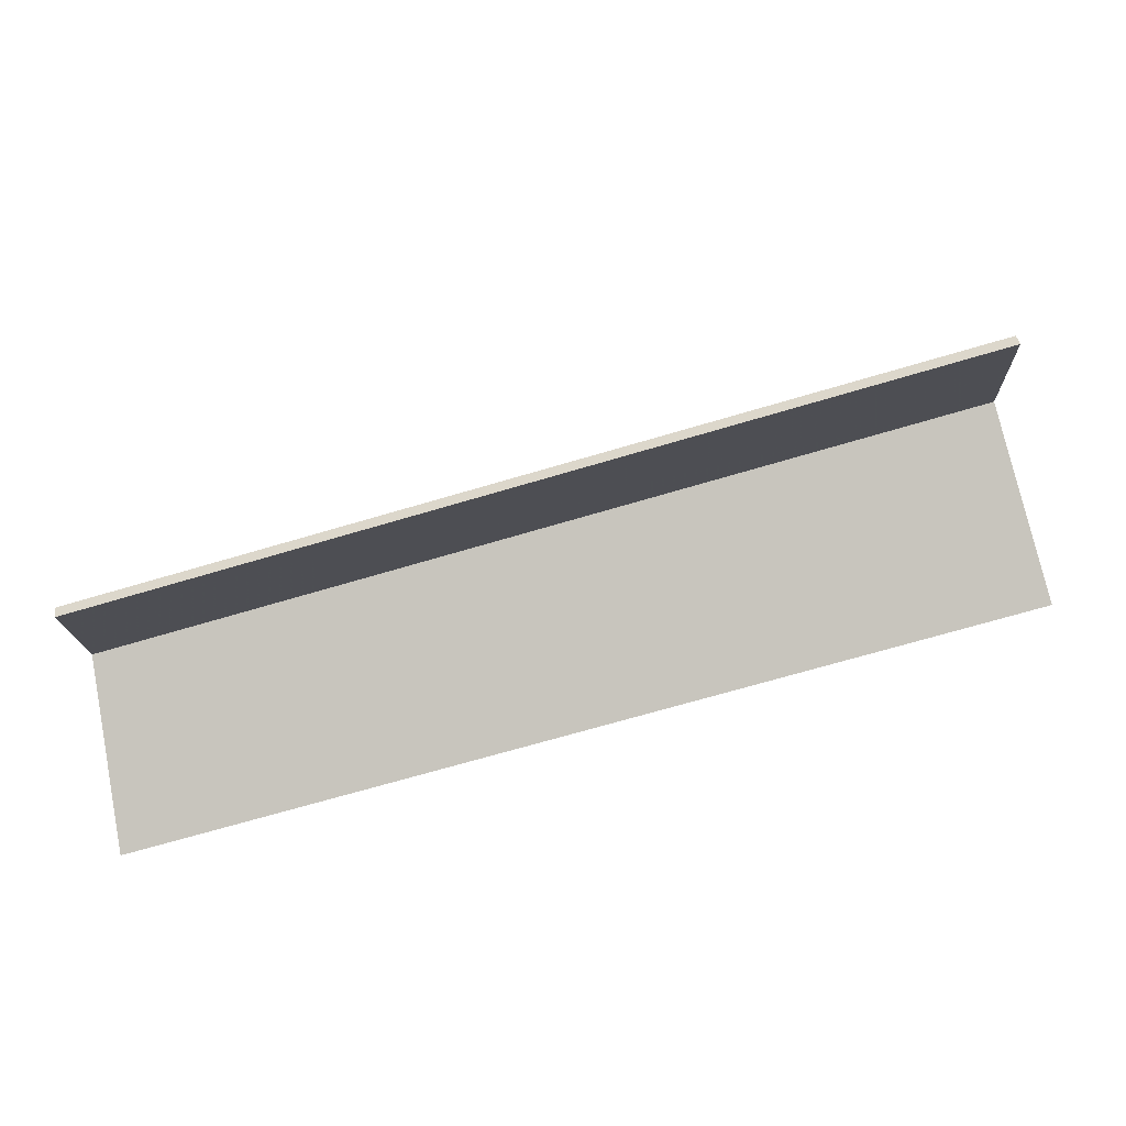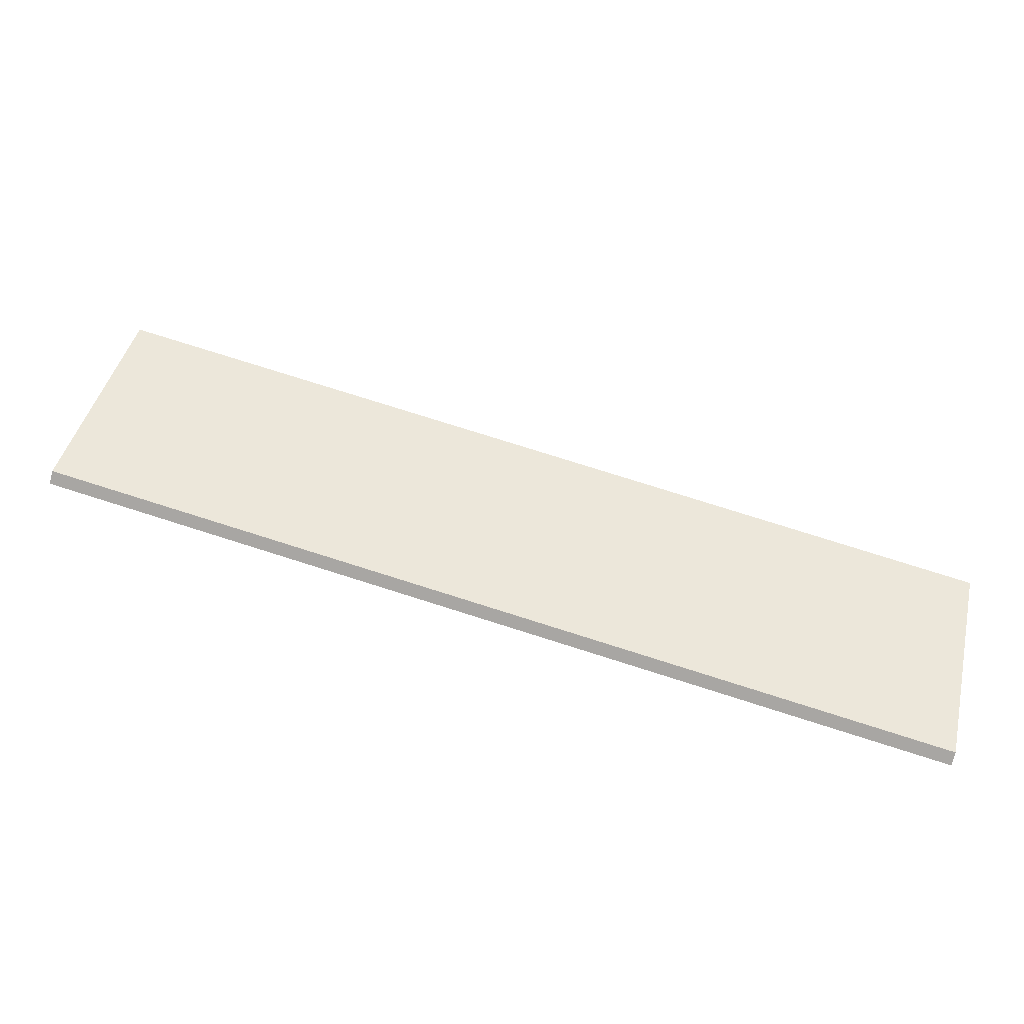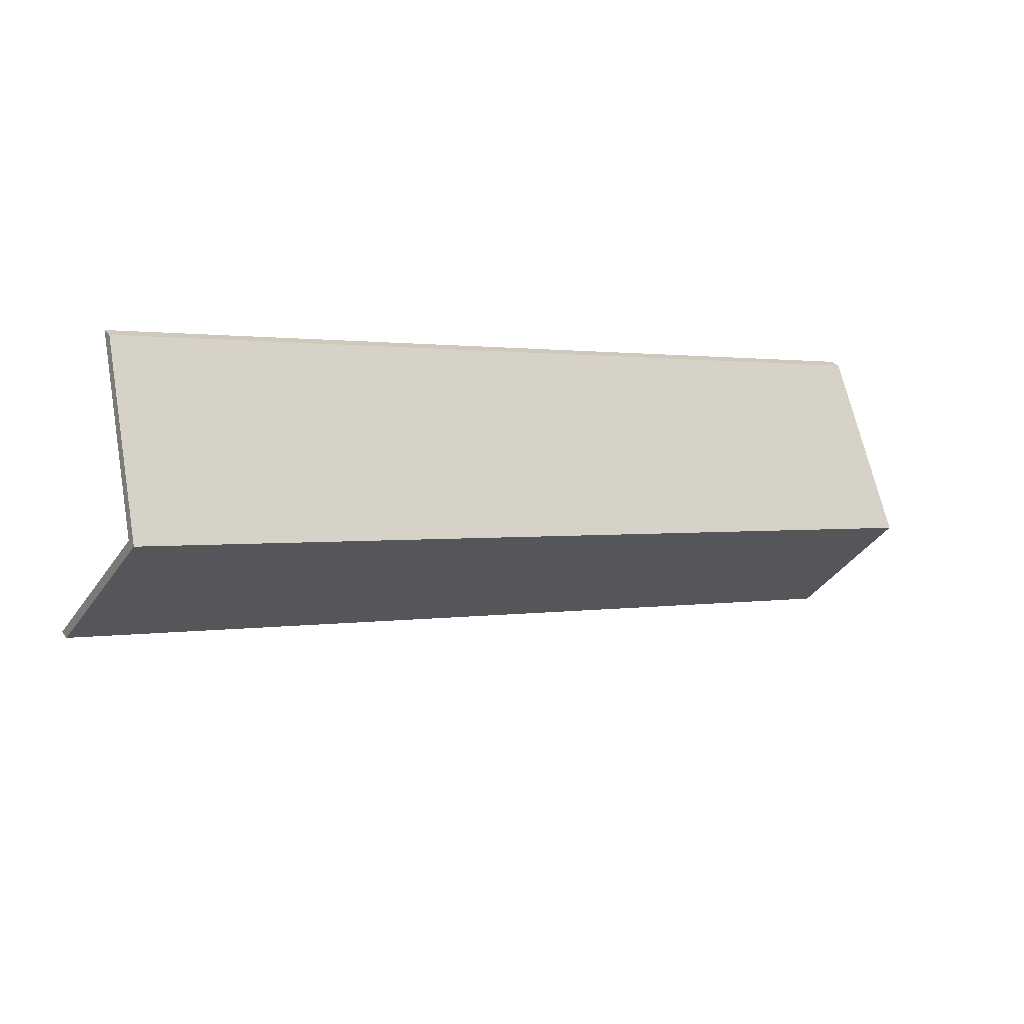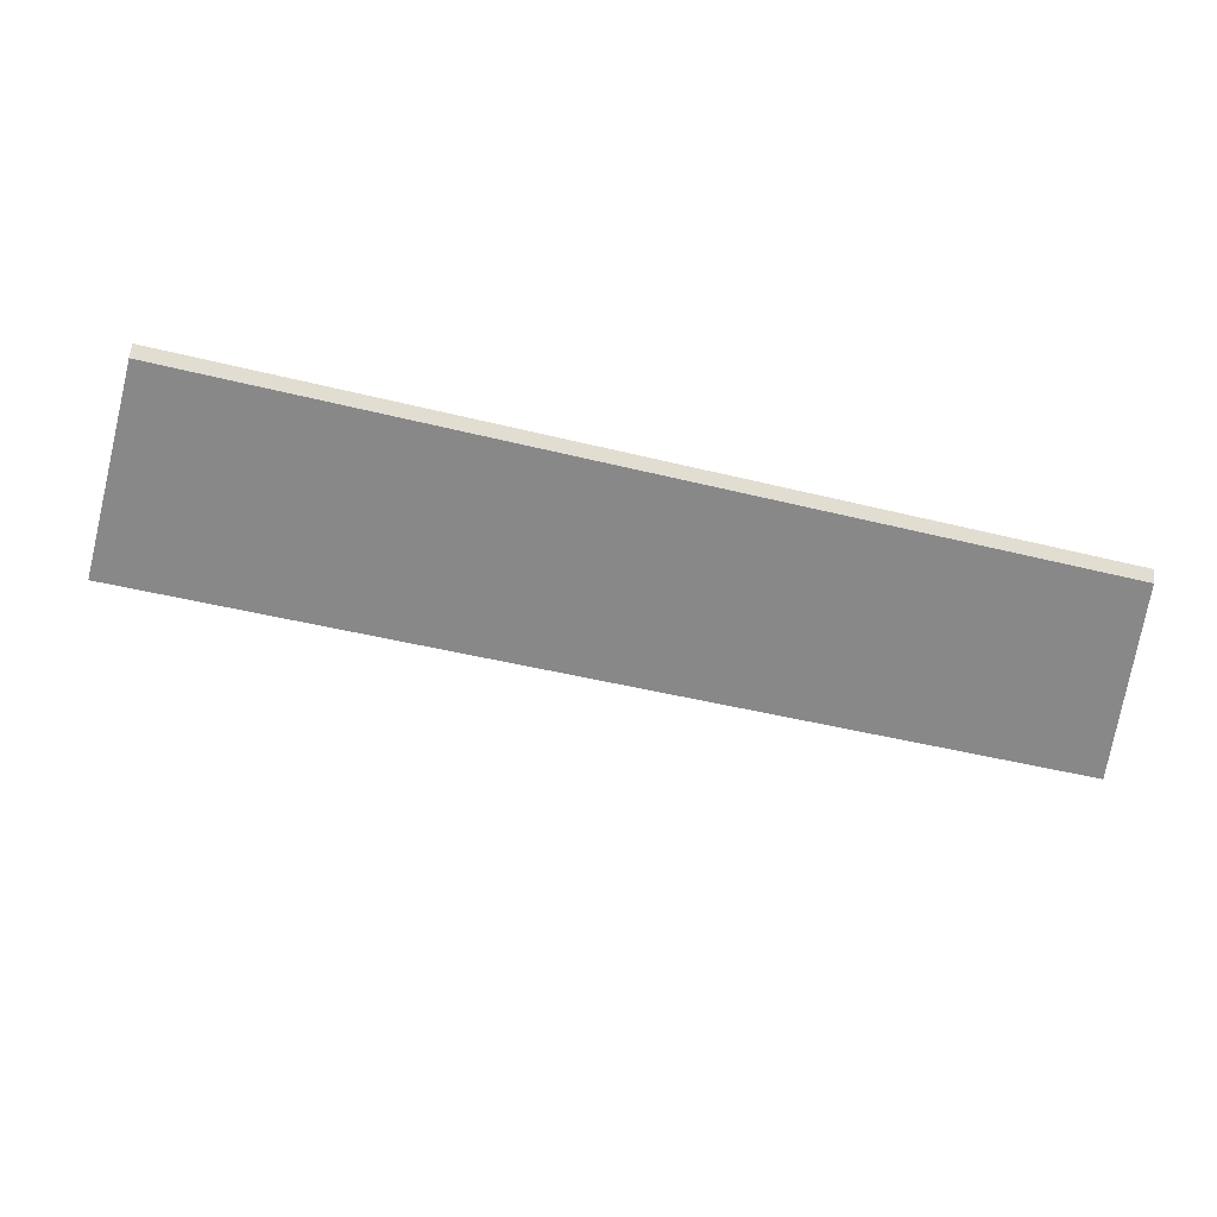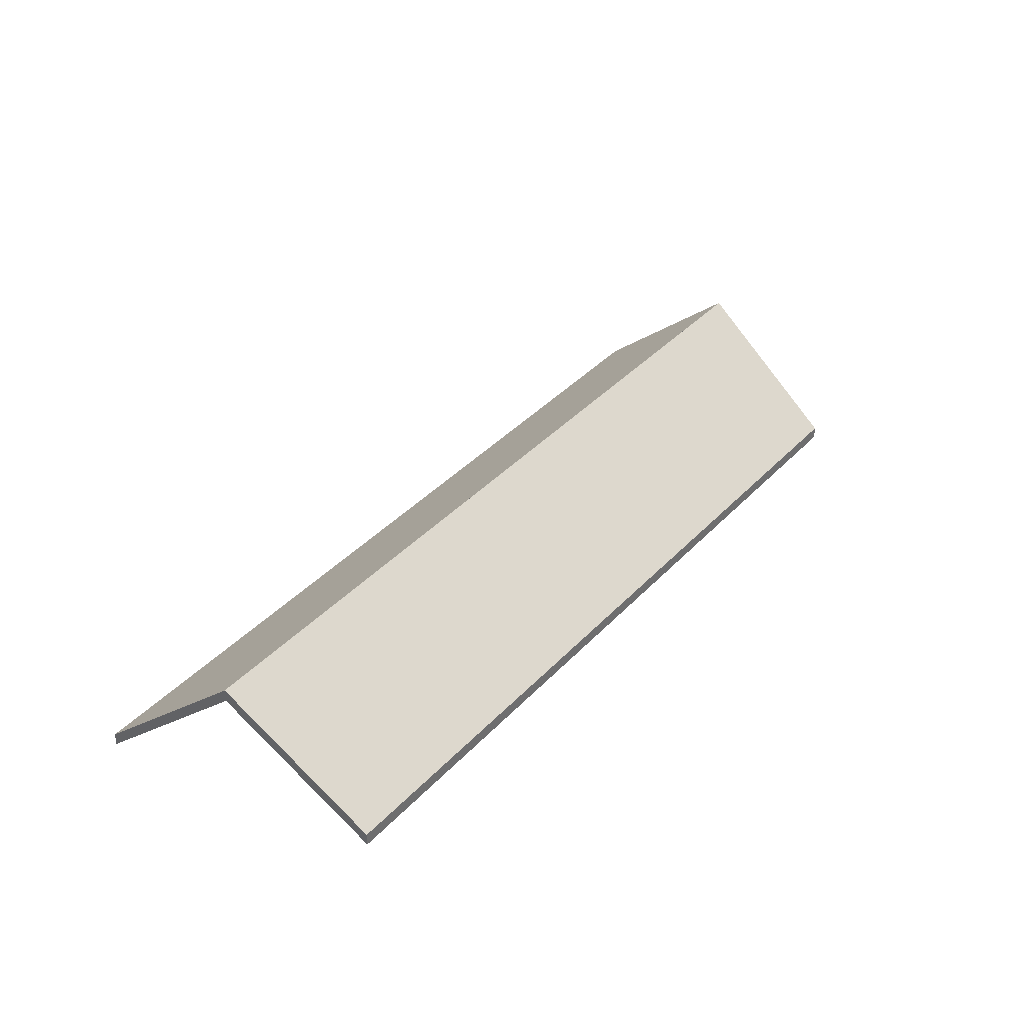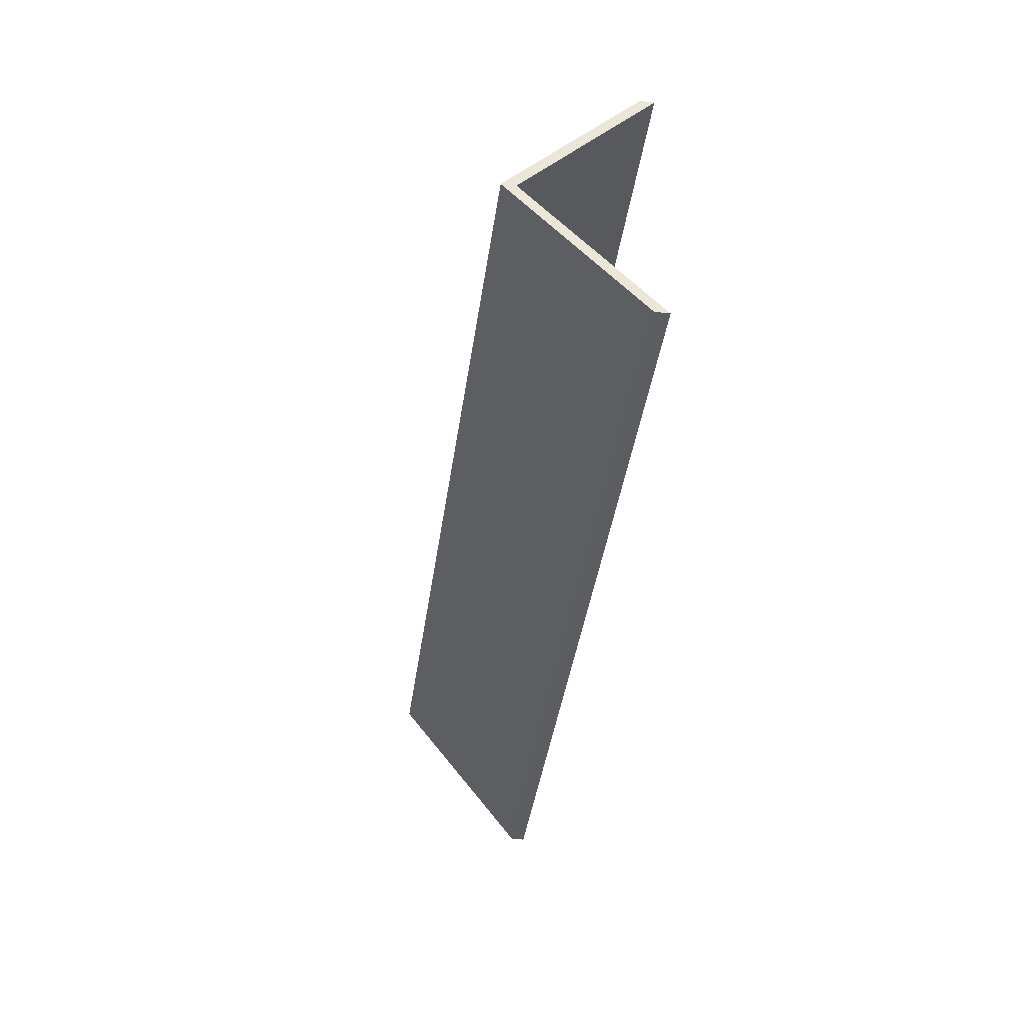
<metadata>
{"format":"obj","ext":"obj","renderer":"f3d","projection":"perspective","resolution":1024,"background":"white","views":[{"elev":38.3,"azim":-8.5,"up":"+Z"},{"elev":-74.7,"azim":165.9,"up":"+Z"},{"elev":26.8,"azim":150.9,"up":"+Z"},{"elev":66.1,"azim":-173.0,"up":"+Z"},{"elev":36.9,"azim":-66.3,"up":"+Y"},{"elev":-48.9,"azim":-97.2,"up":"+Z"}]}
</metadata>
<code>
v 3.063 -0.101 -2.826
v 3.065 -0.1236 -2.854
v 3.065 -0.126 -2.854
v 3.063 -0.1034 -2.826
v 3.221 -0.1001 -2.79
v 3.063 -0.101 -2.826
v 3.063 -0.1034 -2.826
v 3.221 -0.1025 -2.79
v 3.065 -0.1236 -2.854
v 3.228 -0.1236 -2.817
v 3.228 -0.126 -2.817
v 3.065 -0.126 -2.854
v 3.228 -0.1236 -2.817
v 3.221 -0.1001 -2.79
v 3.221 -0.1025 -2.79
v 3.228 -0.126 -2.817
v 3.063 -0.101 -2.826
v 3.221 -0.1001 -2.79
v 3.228 -0.1236 -2.817
v 3.065 -0.1236 -2.854
v 3.228 -0.126 -2.817
v 3.221 -0.1025 -2.79
v 3.063 -0.1034 -2.826
v 3.065 -0.126 -2.854
v 3.221 -0.1001 -2.79
v 3.215 -0.1236 -2.763
v 3.215 -0.126 -2.763
v 3.221 -0.1025 -2.79
v 3.215 -0.1236 -2.763
v 3.061 -0.1236 -2.799
v 3.061 -0.126 -2.799
v 3.215 -0.126 -2.763
v 3.063 -0.101 -2.826
v 3.221 -0.1001 -2.79
v 3.221 -0.1025 -2.79
v 3.063 -0.1034 -2.826
v 3.061 -0.1236 -2.799
v 3.063 -0.101 -2.826
v 3.063 -0.1034 -2.826
v 3.061 -0.126 -2.799
v 3.221 -0.1001 -2.79
v 3.063 -0.101 -2.826
v 3.061 -0.1236 -2.799
v 3.215 -0.1236 -2.763
v 3.061 -0.126 -2.799
v 3.063 -0.1034 -2.826
v 3.221 -0.1025 -2.79
v 3.215 -0.126 -2.763
f 1 2 3
f 1 3 4
f 5 6 7
f 5 7 8
f 9 10 11
f 9 11 12
f 13 14 15
f 13 15 16
f 17 18 19
f 17 19 20
f 21 22 23
f 21 23 24
f 25 26 27
f 25 27 28
f 29 30 31
f 29 31 32
f 33 34 35
f 33 35 36
f 37 38 39
f 37 39 40
f 41 42 43
f 41 43 44
f 45 46 47
f 45 47 48

</code>
